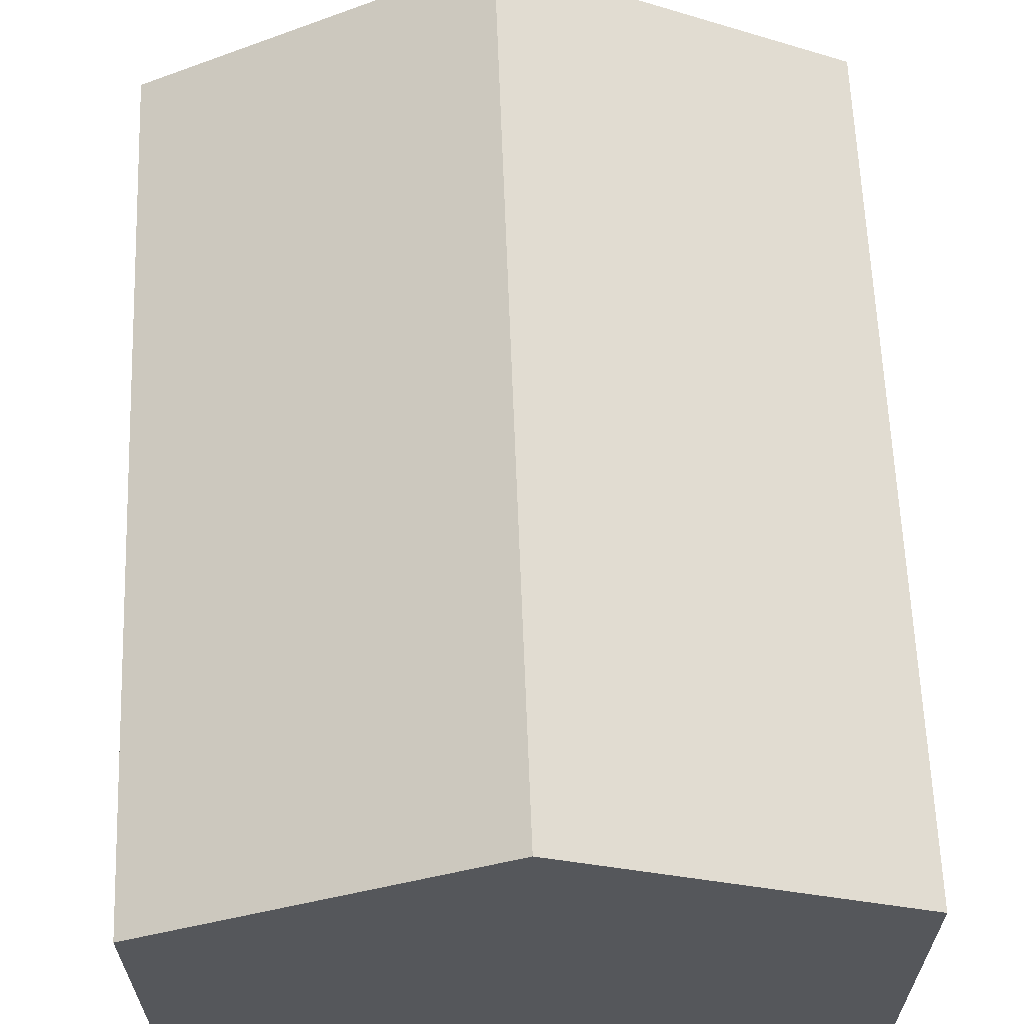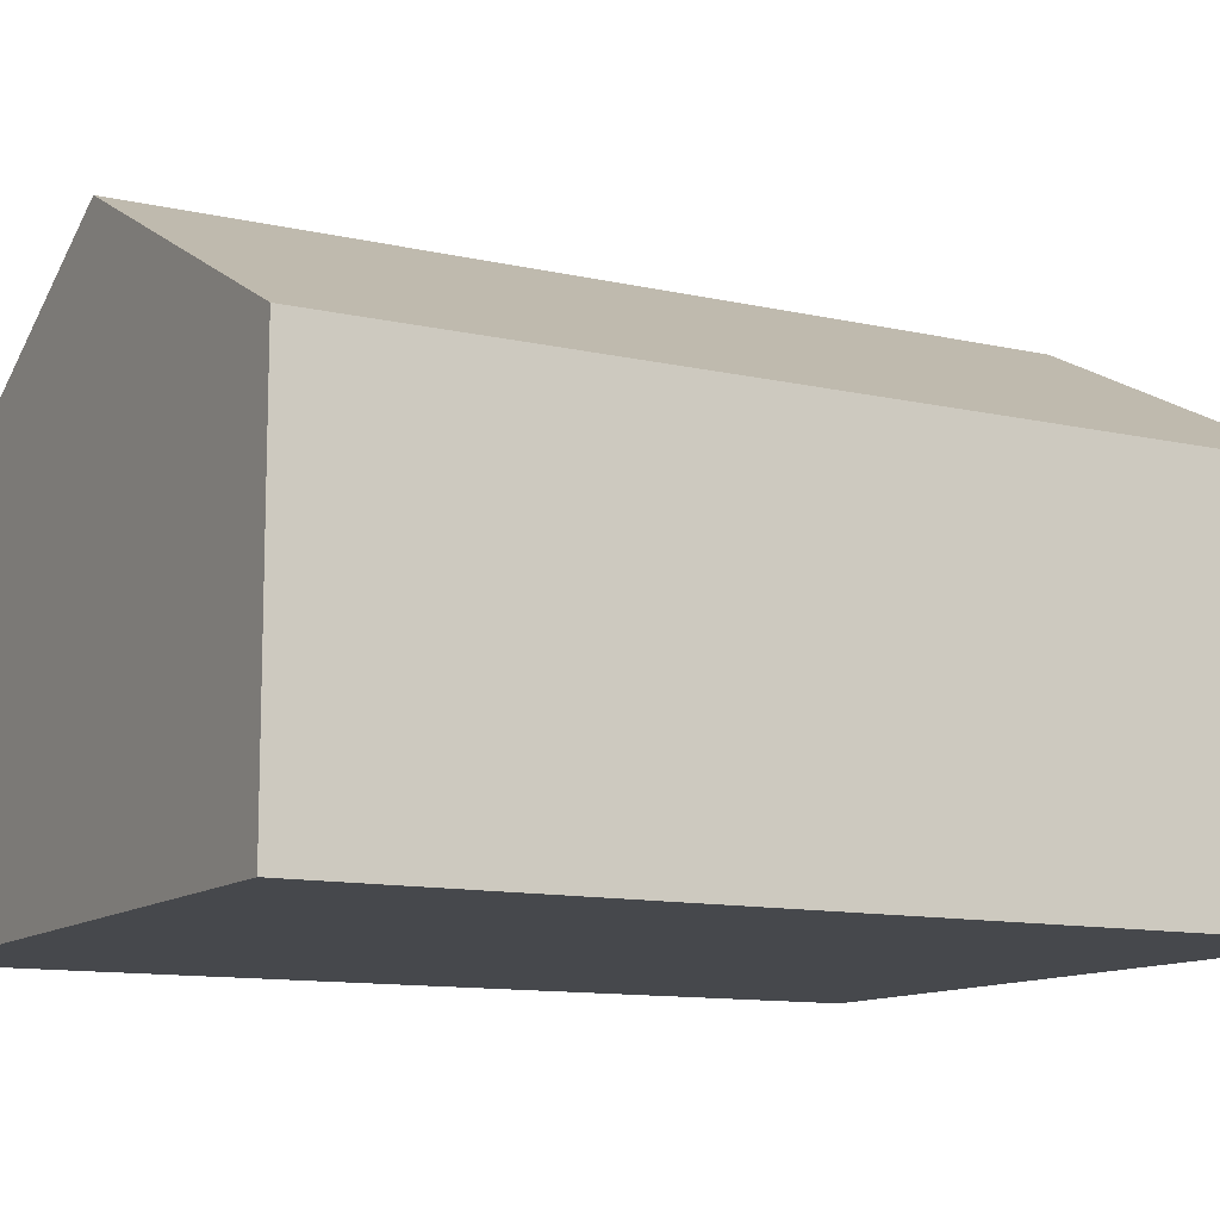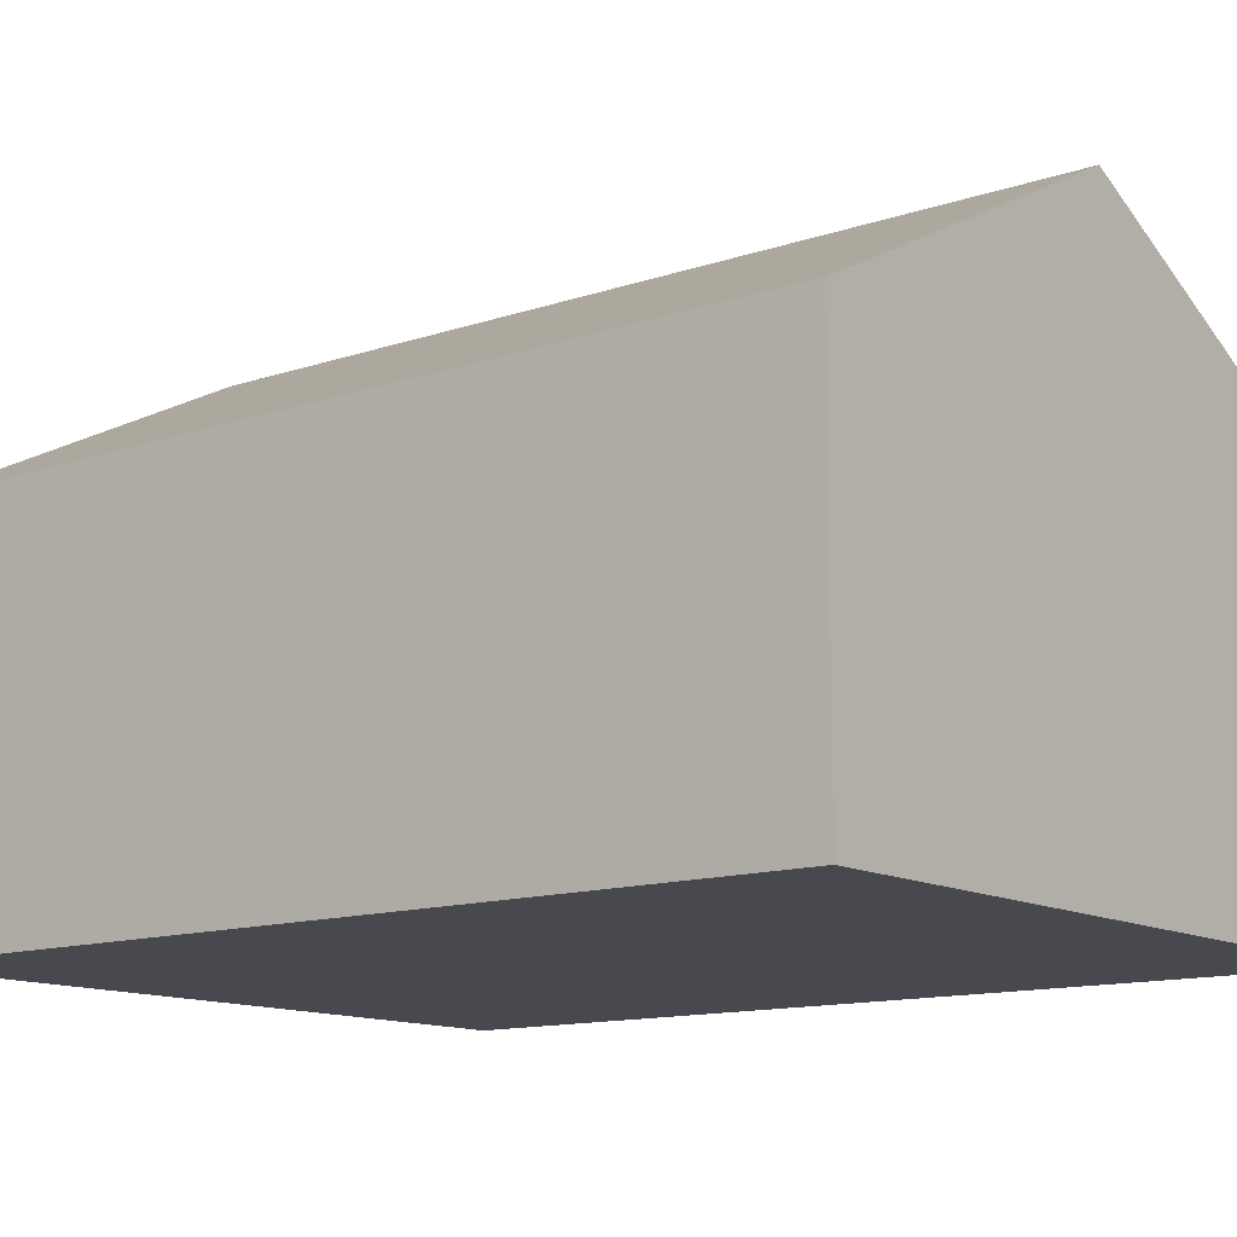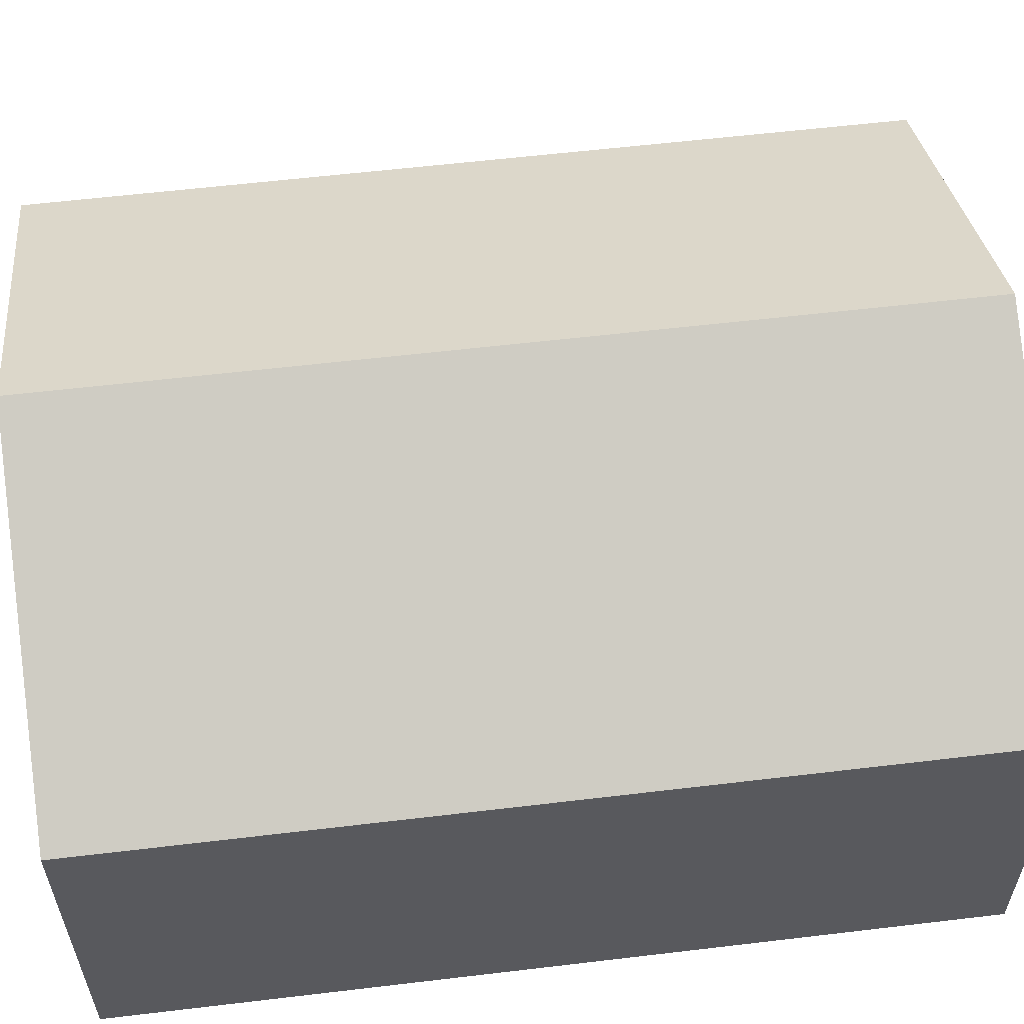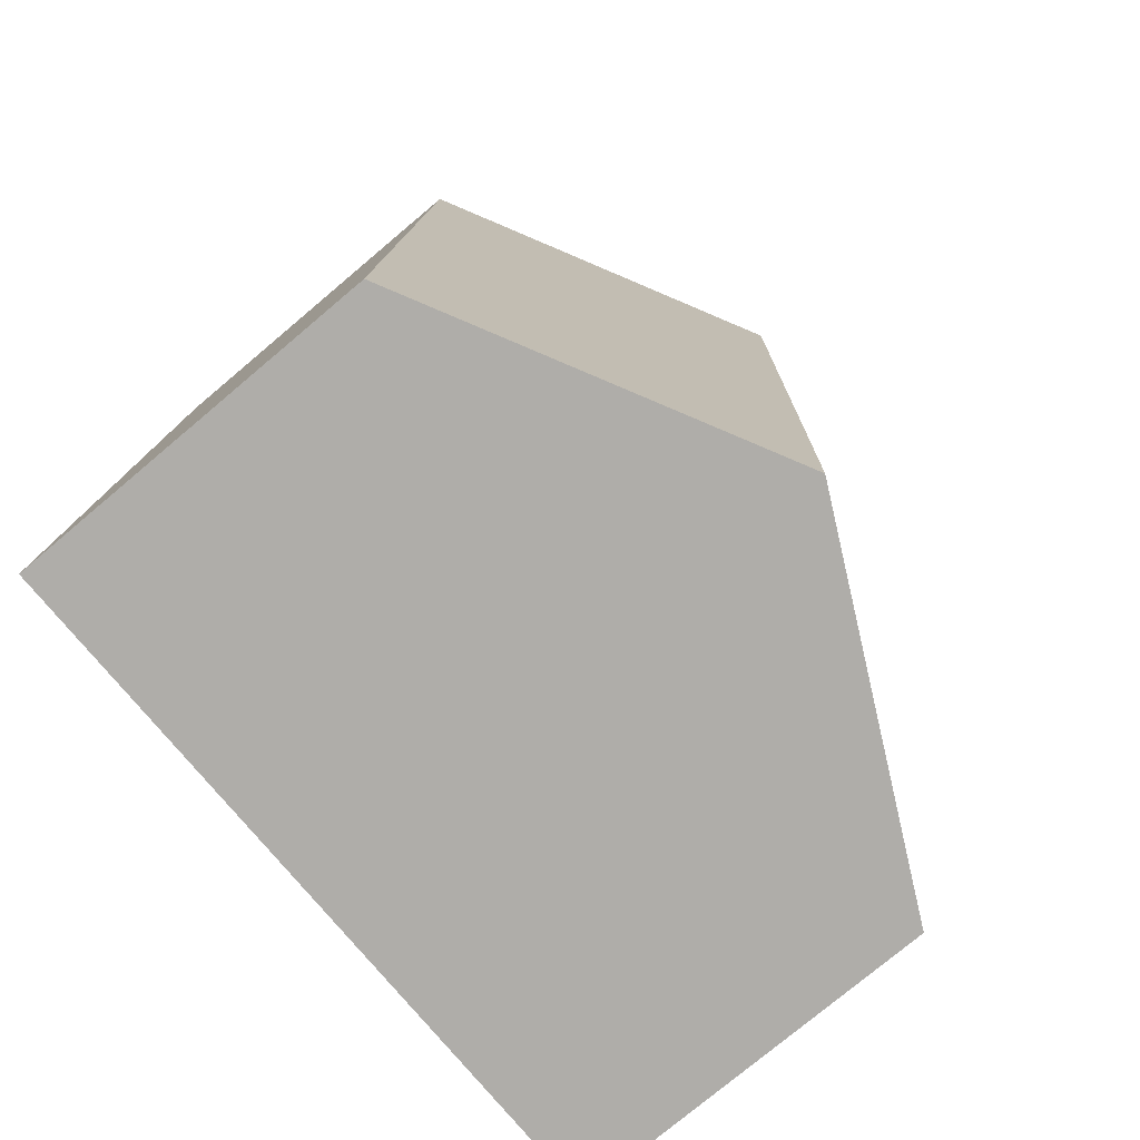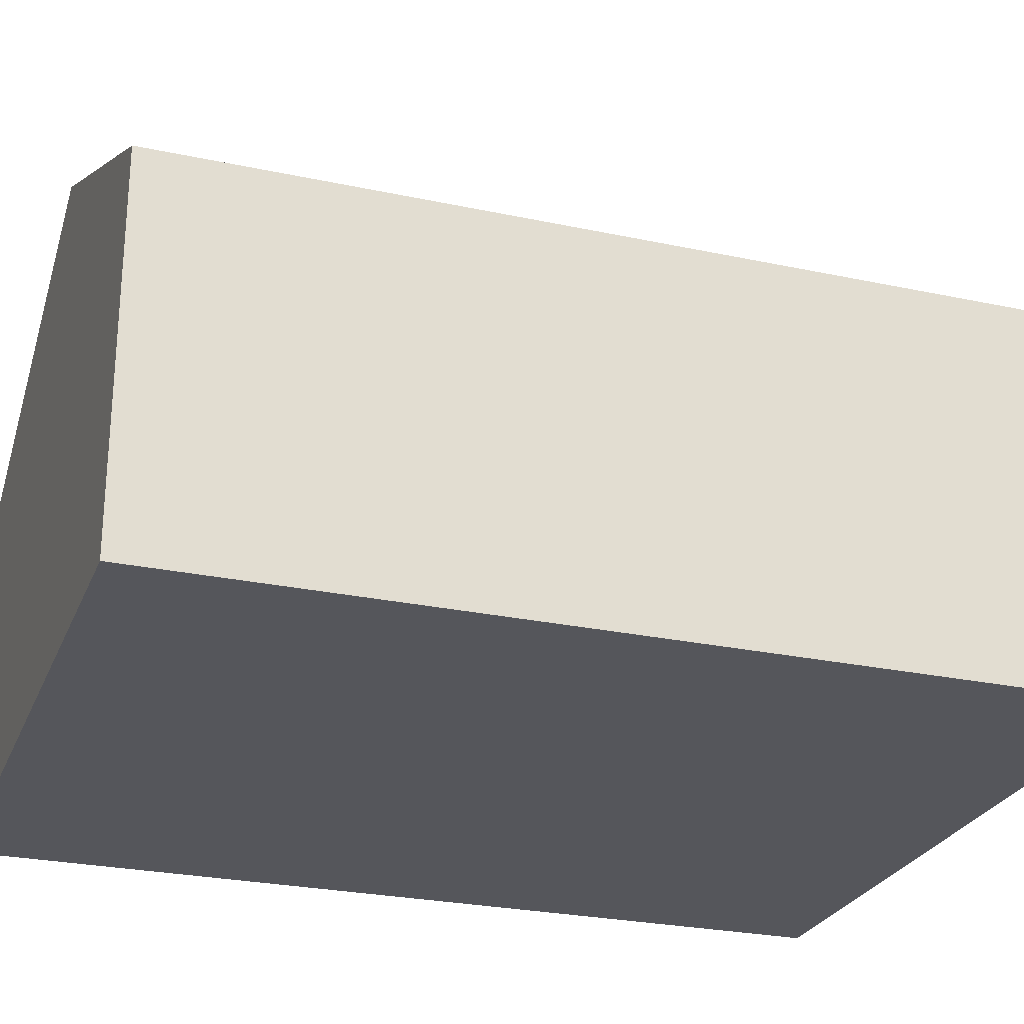
<metadata>
{"format":"obj","ext":"obj","renderer":"f3d","projection":"perspective","resolution":1024,"background":"white","views":[{"elev":63.0,"azim":-3.6,"up":"+Y"},{"elev":-11.5,"azim":59.7,"up":"+Y"},{"elev":-12.6,"azim":127.0,"up":"+Y"},{"elev":58.2,"azim":81.5,"up":"+Y"},{"elev":-76.5,"azim":130.1,"up":"+Z"},{"elev":-26.2,"azim":69.8,"up":"+Y"}]}
</metadata>
<code>
v  2.277 3.338 -5.331
v  4.281 2.247 0.11
v  4.419 2.247 -5.282
v  2.139 3.338 0.055
v  0.131 2.246 -5.38
v  0 2.249 1.377e-16
v  0 0 0
v  2.139 -3.368e-18 0.055
v  4.281 -6.736e-18 0.11
v  4.419 3.234e-16 -5.282
v  2.277 3.264e-16 -5.331
v  0.131 3.294e-16 -5.38
g defaultobject
f 1 2 3
f 2 1 4
f 5 4 1
f 4 5 6
f 7 4 6
f 4 7 2
f 2 7 8
f 2 8 9
f 9 3 2
f 3 9 10
f 10 1 3
f 1 10 5
f 5 10 11
f 5 11 12
f 5 7 6
f 7 5 12
f 8 10 9
f 10 8 7
f 10 7 12
f 10 12 11

</code>
